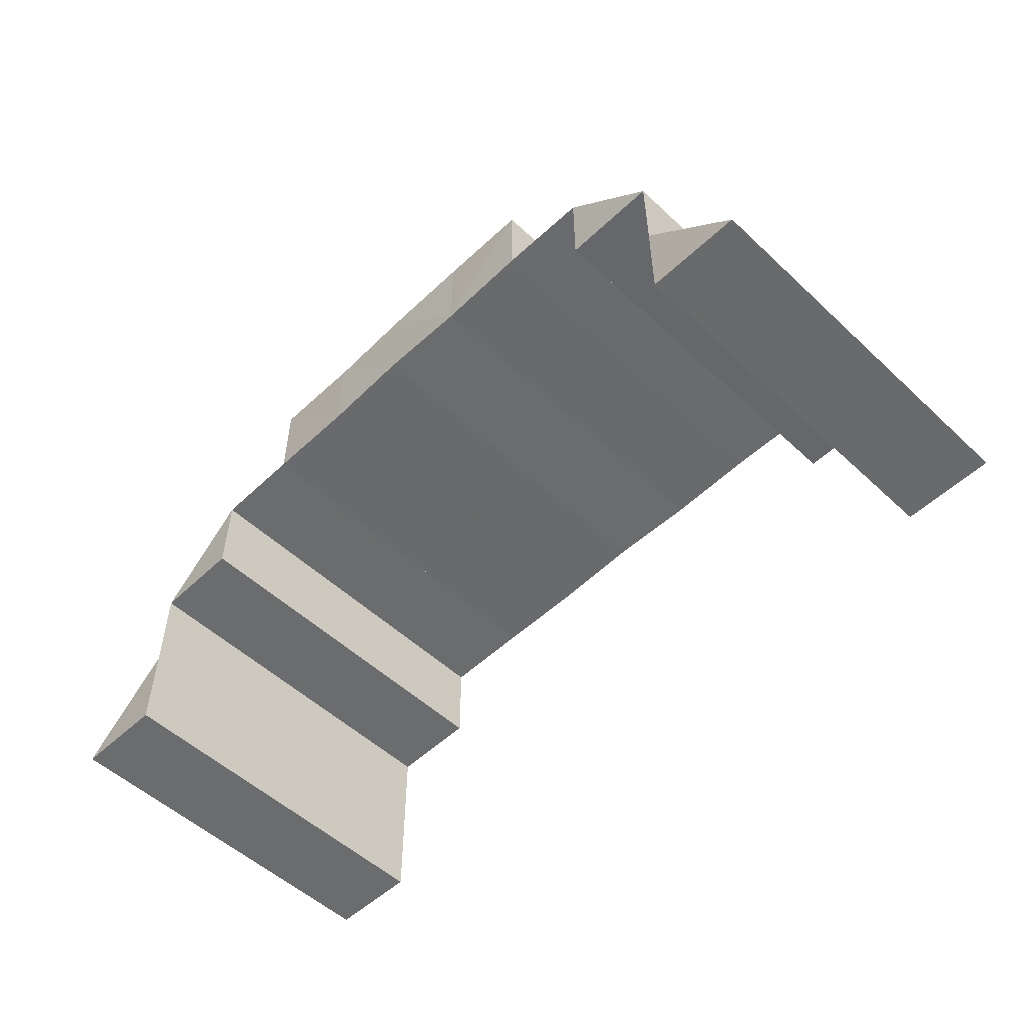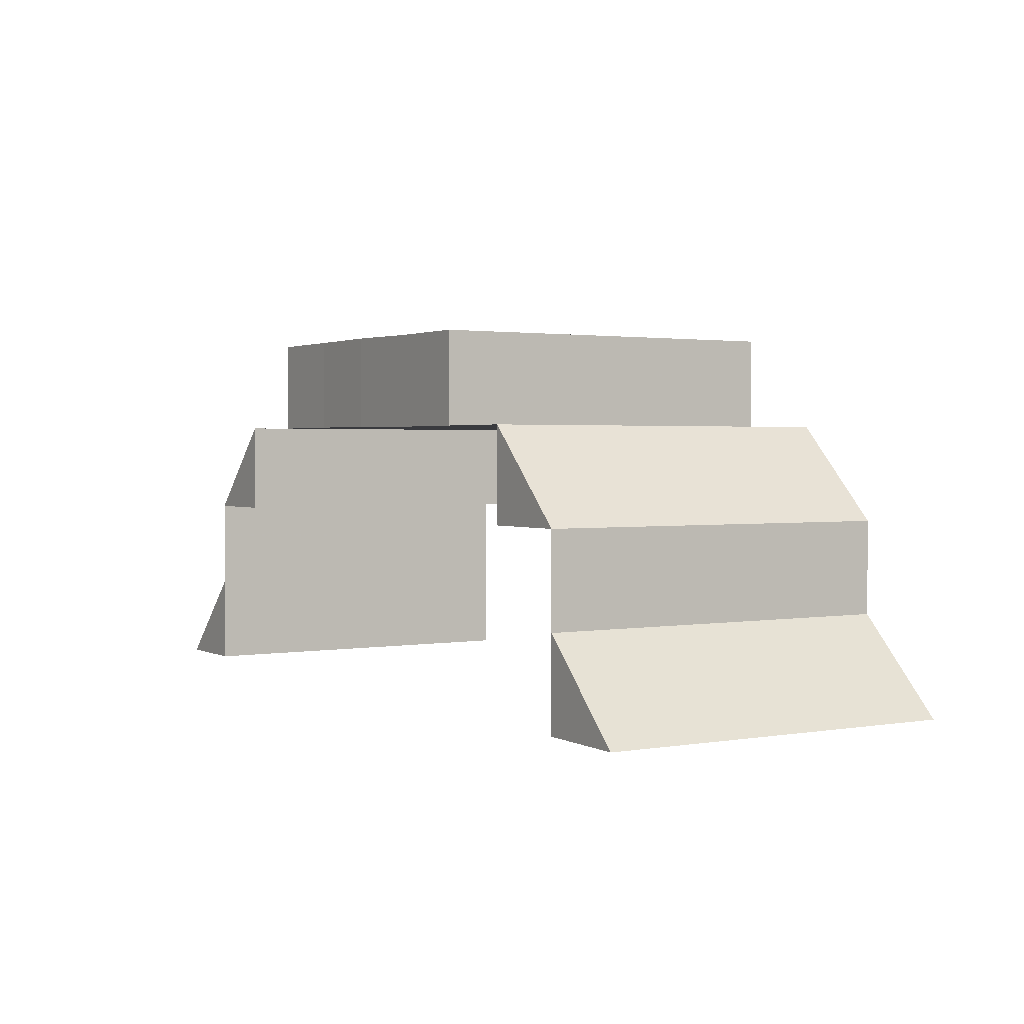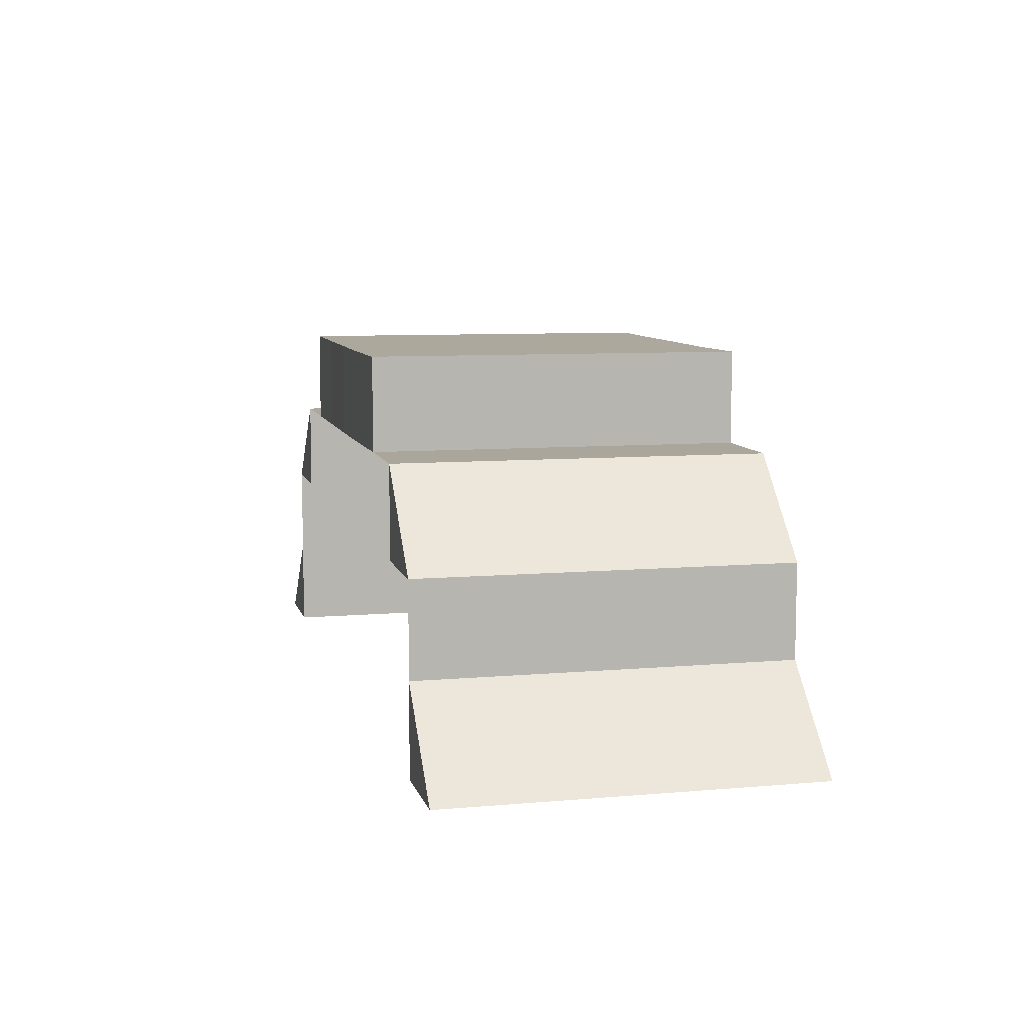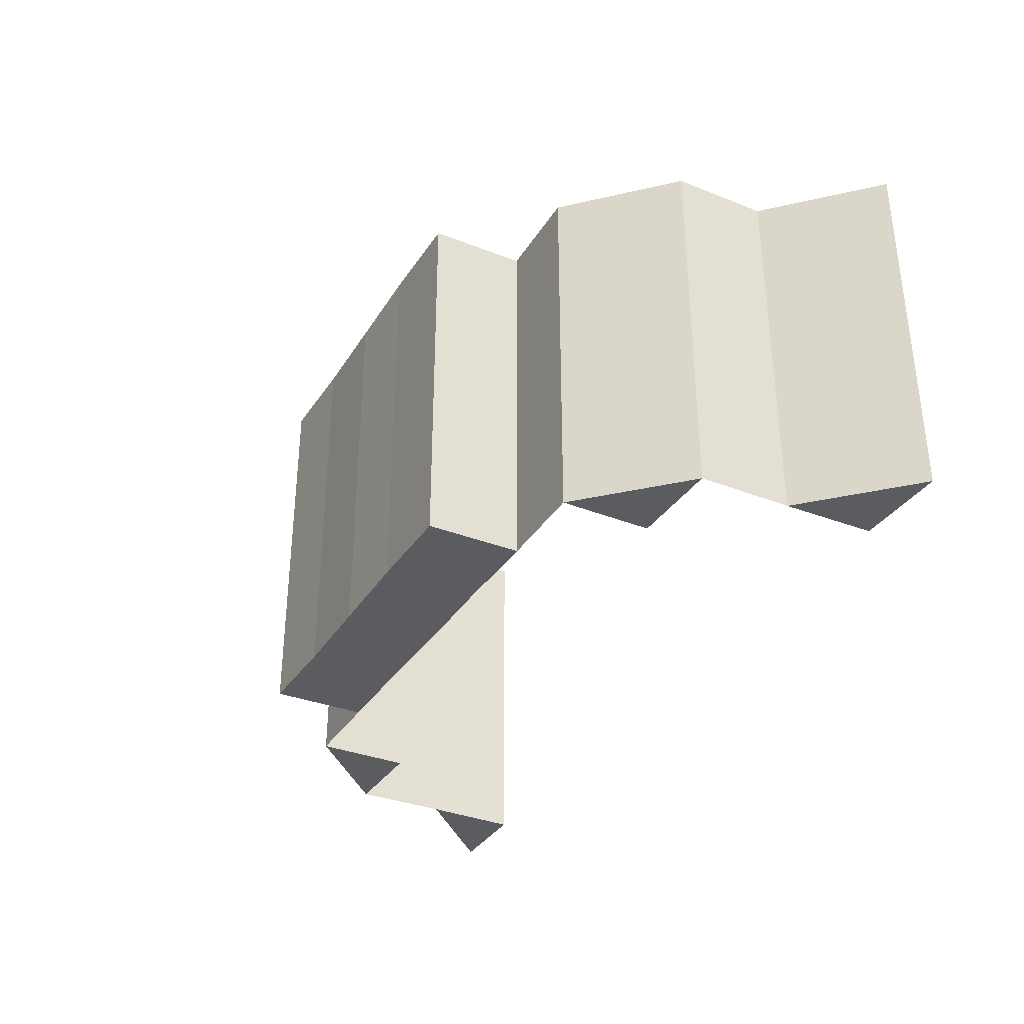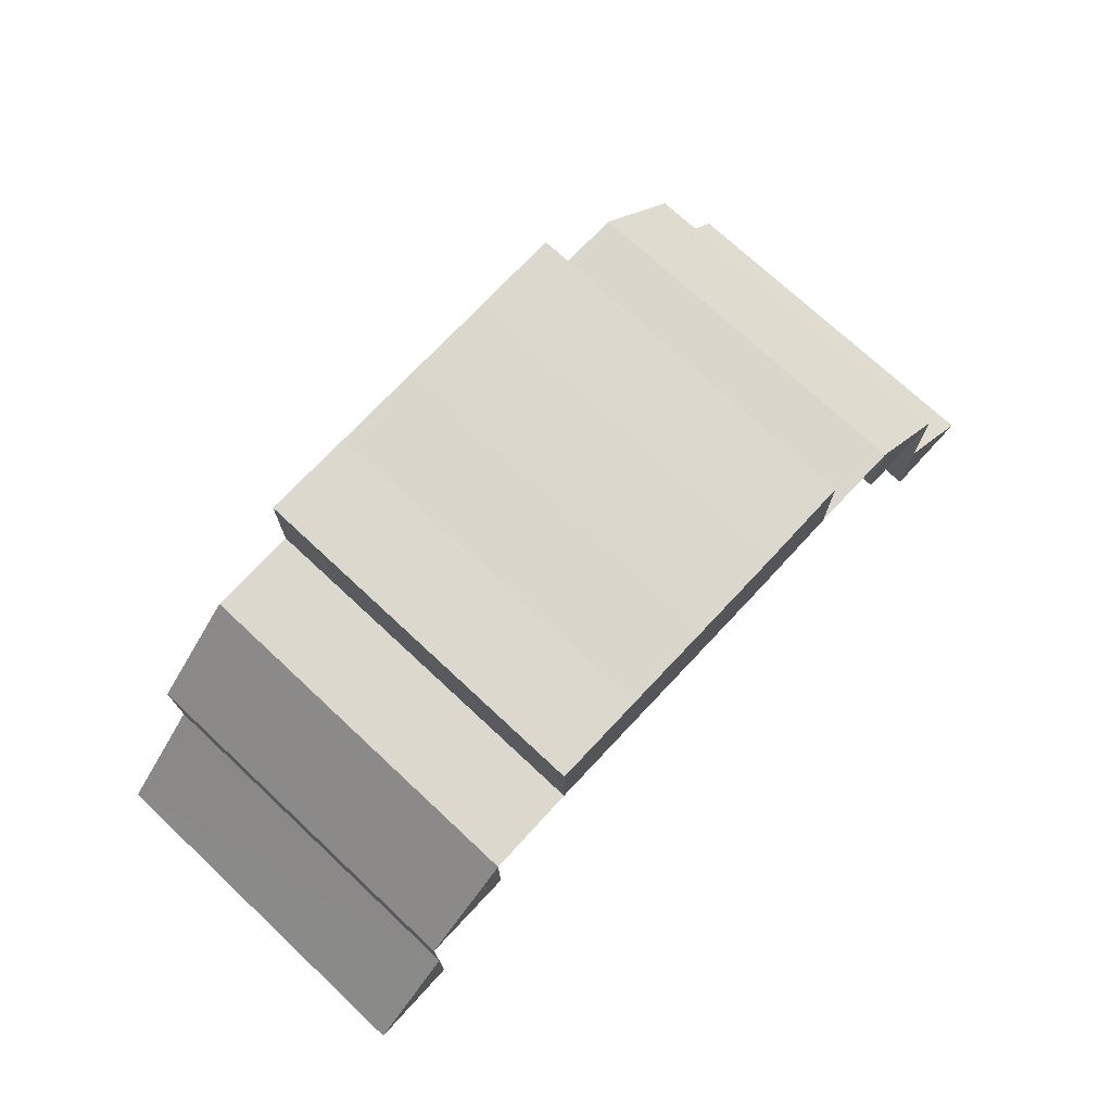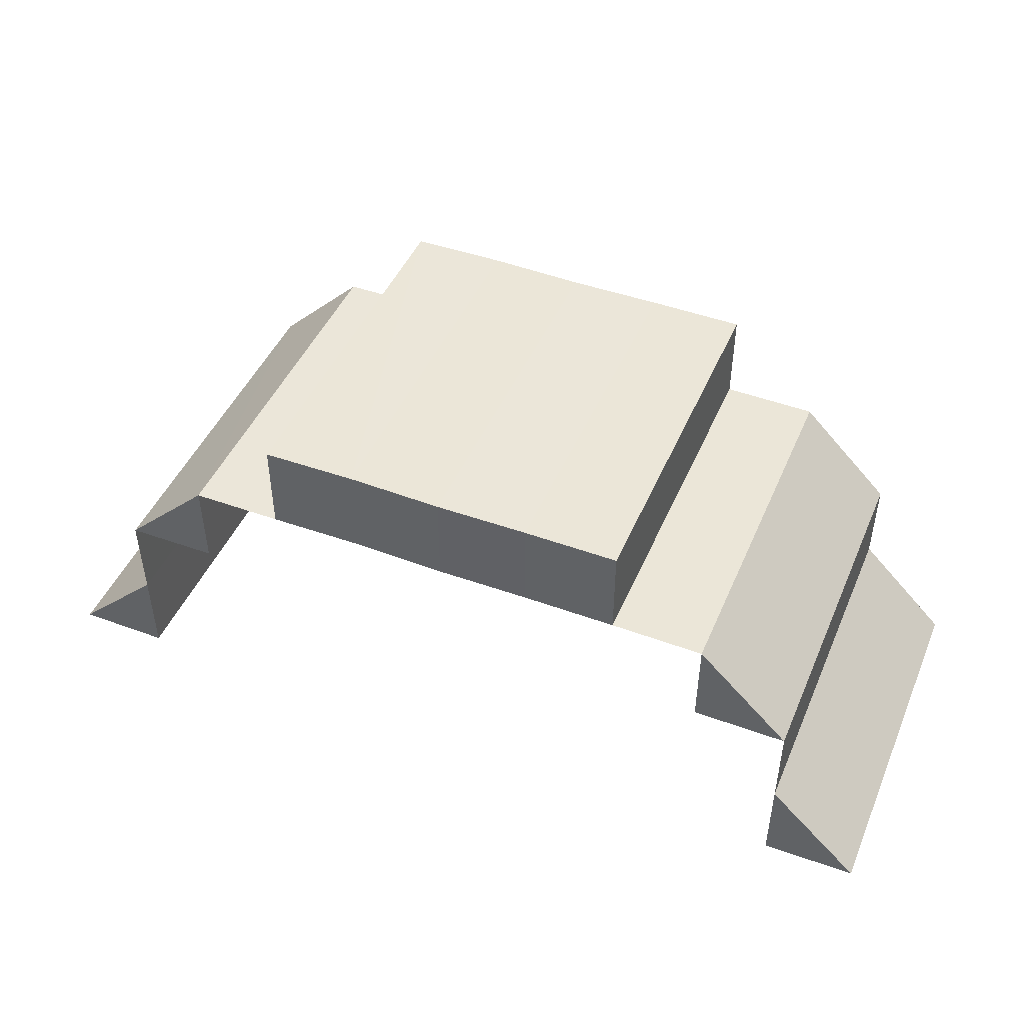
<metadata>
{"format":"obj","ext":"obj","renderer":"f3d","projection":"perspective","resolution":1024,"background":"white","views":[{"elev":-53.2,"azim":45.3,"up":"+Y"},{"elev":2.1,"azim":58.5,"up":"+Y"},{"elev":8.6,"azim":76.3,"up":"+Y"},{"elev":-34.2,"azim":-117.9,"up":"+Z"},{"elev":73.1,"azim":133.0,"up":"+Y"},{"elev":46.5,"azim":-157.3,"up":"+Y"}]}
</metadata>
<code>
o 2876
v 2227 1871 18.35
v 2227 1871 18.35
v 2227 1871 18.35
v 2227 1871 18.4
v 2227 1871 18.35
v 2227 1871 18.4
v 2227 1871 18.35
v 2227 1871 18.4
v 2227 1871 18.4
v 2227 1871 18.35
v 2227 1871 18.35
v 2227 1871 18.4
v 2227 1871 18.4
v 2227 1871 18.35
v 2227 1871 18.35
v 2227 1871 18.4
v 2227 1871 18.35
v 2227 1871 18.35
v 2227 1871 18.4
v 2227 1871 18.4
v 2227 1871 18.4
v 2227 1871 18.4
v 2227 1871 18.4
v 2227 1871 18.35
v 2227 1871 18.35
v 2227 1871 18.35
v 2227 1871 18.4
v 2227 1871 18.4
v 2227 1871 18.35
v 2227 1871 18.35
v 2227 1871 18.35
v 2227 1871 18.4
v 2227 1871 18.4
v 2227 1871 18.35
v 2227 1871 18.4
v 2227 1871 18.35
v 2227 1871 18.4
v 2227 1871 18.35
v 2227 1871 18.35
v 2227 1871 18.35
v 2227 1871 18.4
v 2227 1871 18.35
v 2227 1871 18.4
v 2227 1871 18.35
v 2227 1871 18.35
v 2227 1871 18.35
v 2227 1871 18.4
v 2227 1871 18.4
v 2227 1871 18.4
v 2227 1871 18.4
v 2227 1871 18.4
v 2227 1871 18.35
v 2227 1871 18.35
v 2227 1871 18.35
v 2227 1871 18.35
v 2227 1871 18.35
v 2227 1871 18.35
v 2227 1871 18.35
v 2227 1871 18.35
v 2227 1871 18.35
v 2227 1871 18.35
v 2227 1871 18.4
v 2227 1871 18.4
v 2227 1871 18.4
v 2227 1871 18.4
v 2227 1871 18.35
v 2227 1871 18.35
v 2227 1871 18.35
v 2227 1871 18.4
v 2227 1871 18.35
v 2227 1871 18.35
v 2227 1871 18.35
v 2227 1871 18.35
v 2227 1871 18.4
v 2227 1871 18.35
v 2227 1871 18.35
v 2227 1871 18.35
v 2227 1871 18.35
v 2227 1871 18.35
v 2227 1871 18.4
v 2227 1871 18.4
v 2227 1871 18.4
v 2227 1871 18.35
v 2227 1871 18.4
v 2227 1871 18.35
v 2227 1871 18.4
v 2227 1871 18.35
v 2227 1871 18.4
v 2227 1871 18.4
v 2227 1871 18.4
v 2227 1871 18.35
v 2227 1871 18.4
v 2227 1871 18.4
v 2227 1871 18.35
v 2227 1871 18.4
v 2227 1871 18.35
v 2227 1871 18.4
v 2227 1871 18.4
v 2227 1871 18.4
v 2227 1871 18.4
v 2227 1871 18.35
v 2227 1871 18.4
v 2227 1871 18.35
v 2227 1871 18.4
v 2227 1871 18.4
v 2227 1871 18.4
v 2227 1871 18.4
v 2227 1871 18.35
v 2227 1871 18.4
v 2227 1871 18.35
v 2227 1871 18.4
v 2227 1871 18.4
v 2227 1871 18.35
v 2227 1871 18.35
v 2227 1871 18.4
v 2227 1871 18.4
v 2227 1871 18.4
v 2227 1871 18.35
v 2227 1871 18.35
v 2227 1871 18.4
v 2227 1871 18.4
v 2227 1871 18.4
v 2227 1871 18.4
v 2227 1871 18.4
v 2227 1871 18.35
v 2227 1871 18.35
v 2227 1871 18.35
v 2227 1871 18.35
v 2227 1871 18.35
v 2227 1871 18.35
v 2227 1871 18.4
v 2227 1871 18.35
v 2227 1871 18.4
v 2227 1871 18.35
v 2227 1871 18.35
v 2227 1871 18.35
v 2227 1871 18.4
v 2227 1871 18.4
v 2227 1871 18.4
v 2227 1871 18.4
v 2227 1871 18.4
v 2227 1871 18.4
v 2227 1871 18.4
v 2227 1871 18.35
v 2227 1871 18.35
v 2227 1871 18.35
v 2227 1871 18.4
v 2227 1871 18.4
v 2227 1871 18.35
v 2227 1871 18.35
v 2227 1871 18.35
v 2227 1871 18.35
v 2227 1871 18.35
v 2227 1871 18.4
v 2227 1871 18.4
v 2227 1871 18.4
v 2227 1871 18.35
v 2227 1871 18.35
v 2227 1871 18.35
v 2227 1871 18.35
v 2227 1871 18.35
v 2227 1871 18.4
v 2227 1871 18.4
v 2227 1871 18.4
v 2227 1871 18.4
v 2227 1871 18.4
v 2227 1871 18.4
v 2227 1871 18.35
v 2227 1871 18.4
v 2227 1871 18.35
v 2227 1871 18.35
v 2227 1871 18.4
v 2227 1871 18.4
v 2227 1871 18.35
v 2227 1871 18.35
v 2227 1871 18.35
f 1 2 3
f 4 2 5
f 6 4 7
f 7 8 9
f 10 11 8
f 12 13 9
f 14 13 8
f 15 14 16
f 17 18 19
f 18 20 21
f 22 23 24
f 23 25 26
f 27 28 29
f 28 30 31
f 27 32 33
f 34 32 35
f 36 34 37
f 38 39 40
f 41 39 42
f 43 41 44
f 45 46 47
f 46 48 49
f 50 51 52
f 51 53 54
f 55 56 57
f 58 59 56
f 60 61 59
f 62 63 58
f 63 64 60
f 65 62 66
f 67 68 61
f 64 69 67
f 67 70 68
f 69 71 72
f 73 71 70
f 74 72 75
f 76 73 77
f 78 76 79
f 79 80 81
f 77 82 80
f 83 84 82
f 85 86 84
f 87 85 88
f 88 89 90
f 91 87 92
f 92 90 93
f 94 91 95
f 96 94 97
f 97 93 98
f 99 100 89
f 101 100 102
f 103 101 104
f 105 99 74
f 106 105 107
f 107 75 108
f 109 108 110
f 111 106 109
f 112 111 109
f 113 114 115
f 114 116 117
f 118 119 120
f 119 121 122
f 123 124 125
f 124 126 127
f 128 129 130
f 131 129 132
f 133 131 134
f 135 136 137
f 136 138 139
f 140 141 142
f 140 143 144
f 143 145 146
f 147 148 149
f 148 150 151
f 152 153 154
f 153 155 156
f 157 158 159
f 160 161 162
f 161 163 164
f 165 166 167
f 168 166 169
f 170 169 171
f 172 173 174
f 173 175 176

</code>
